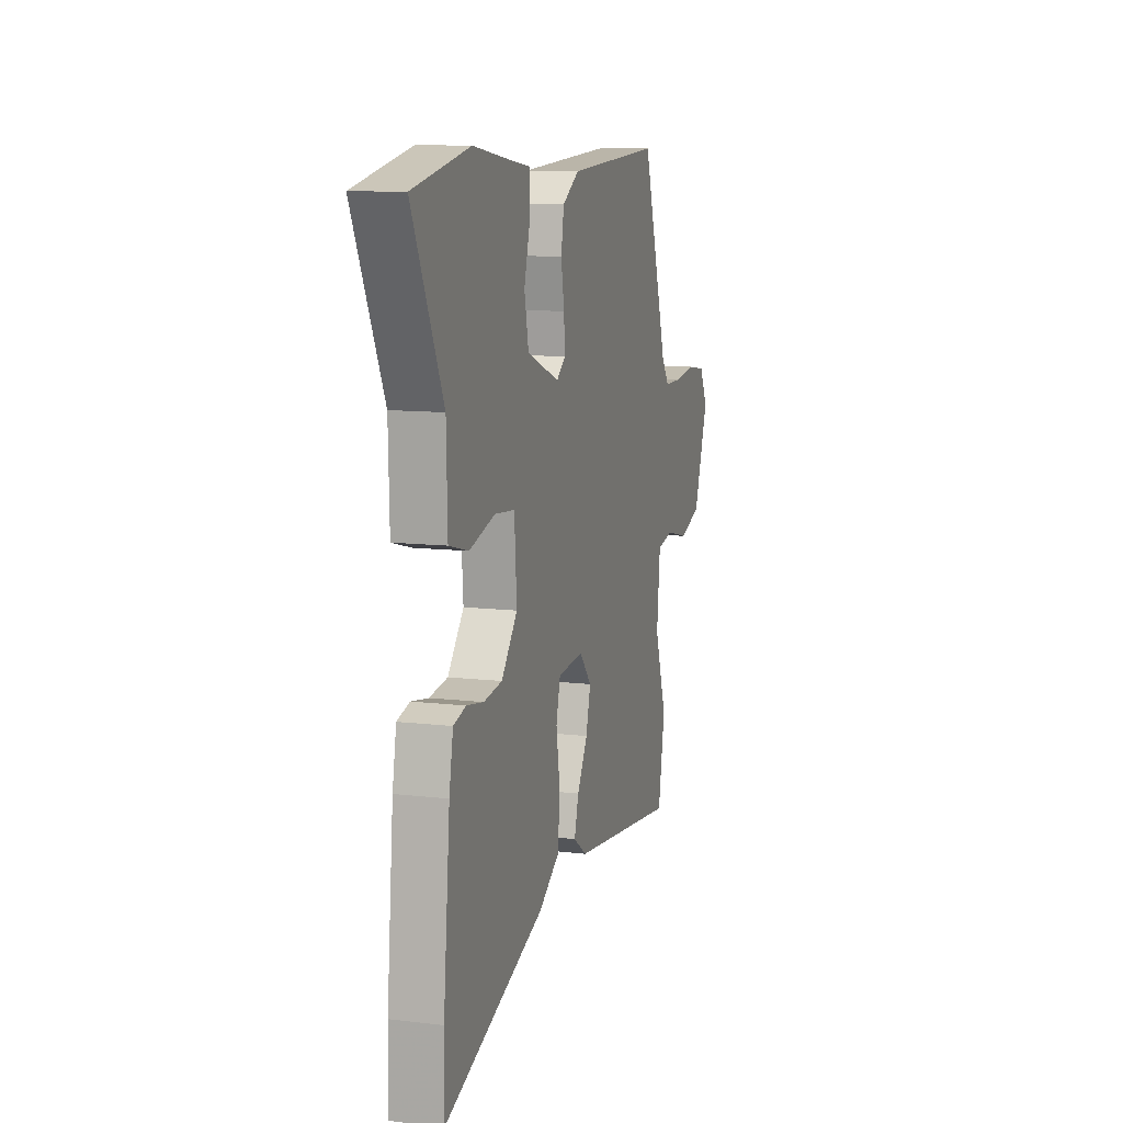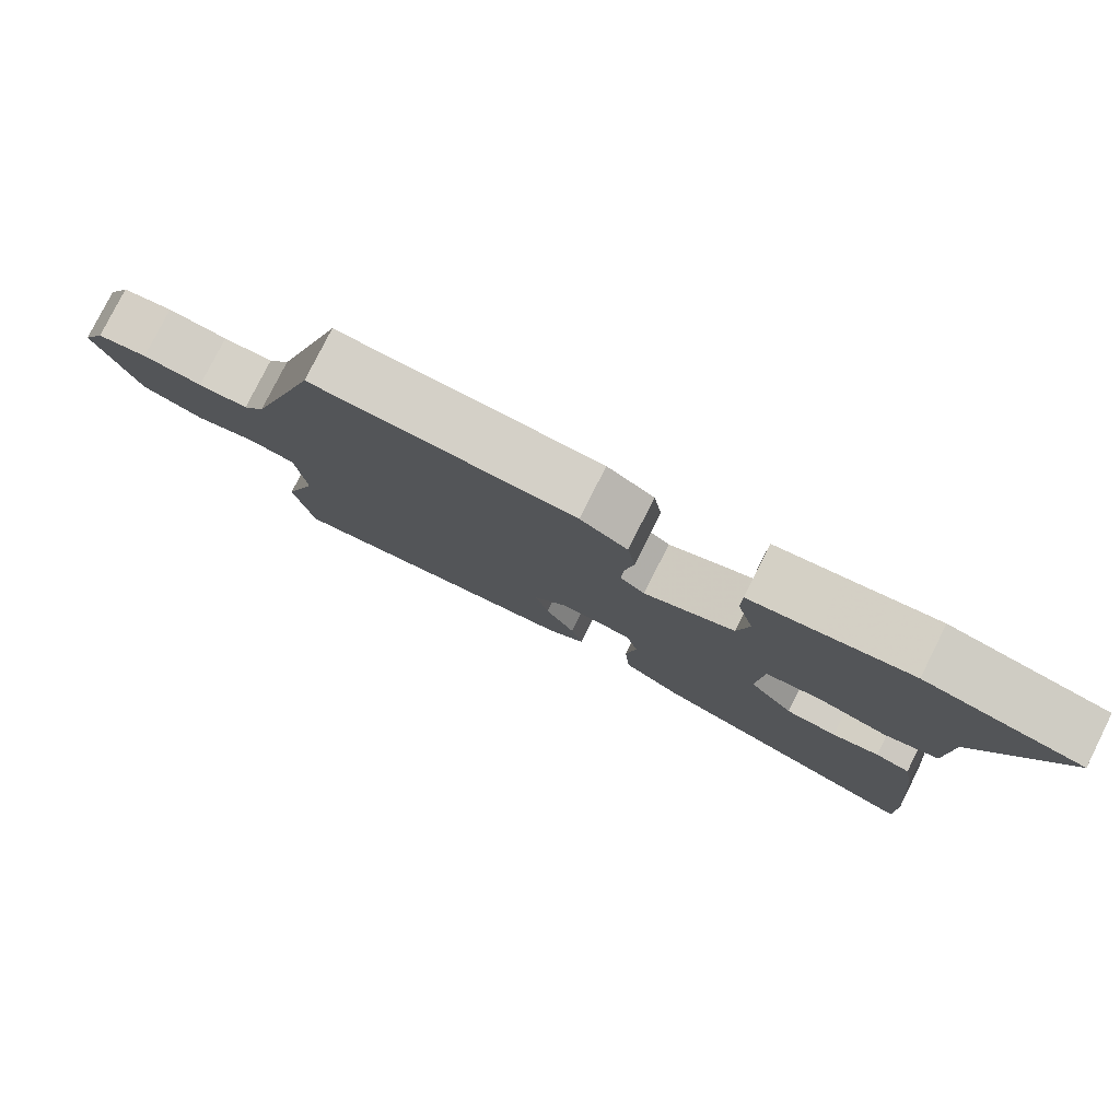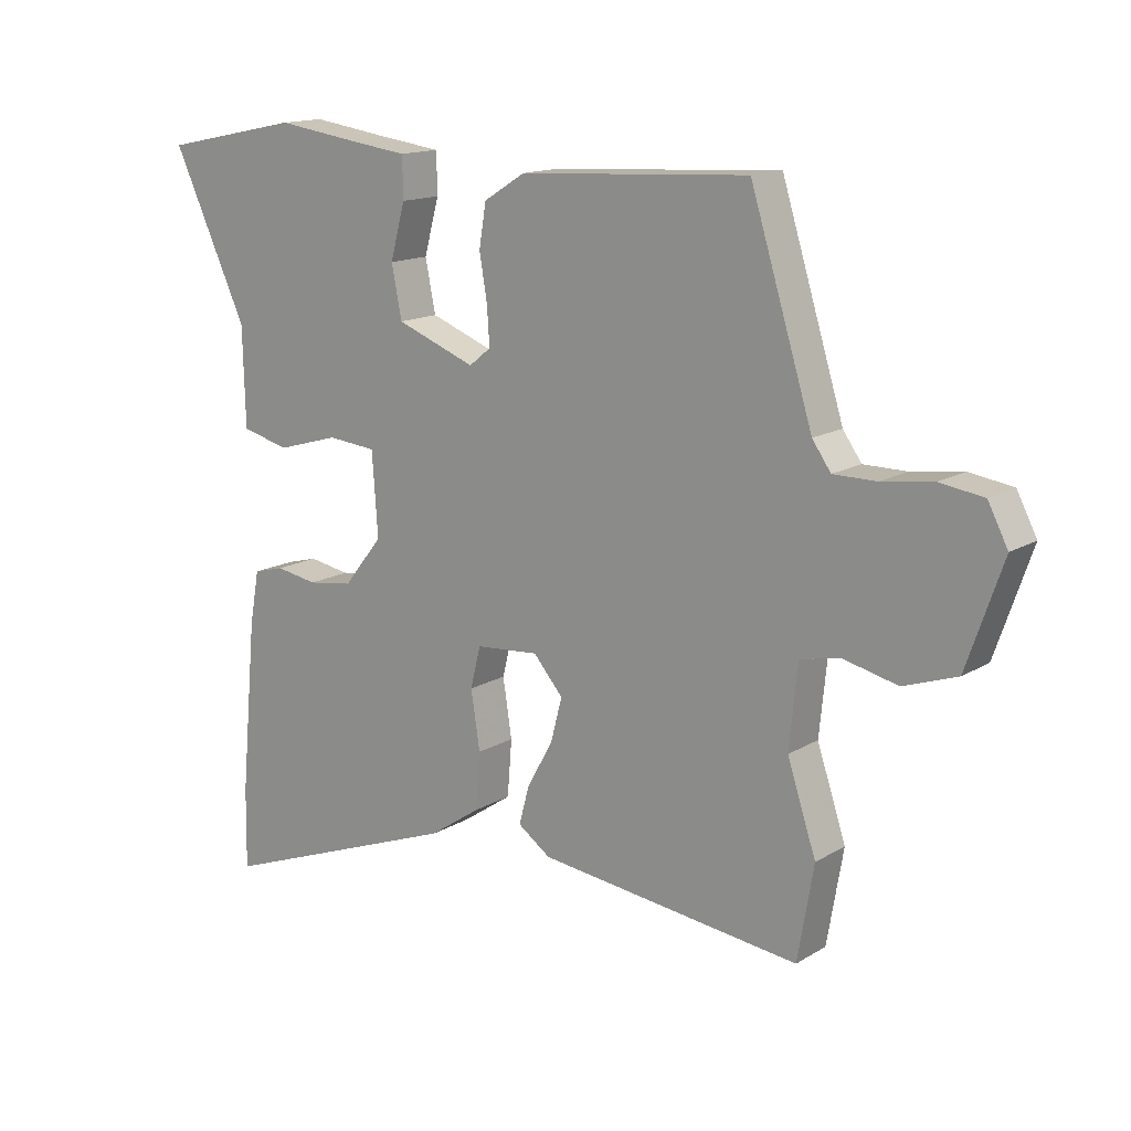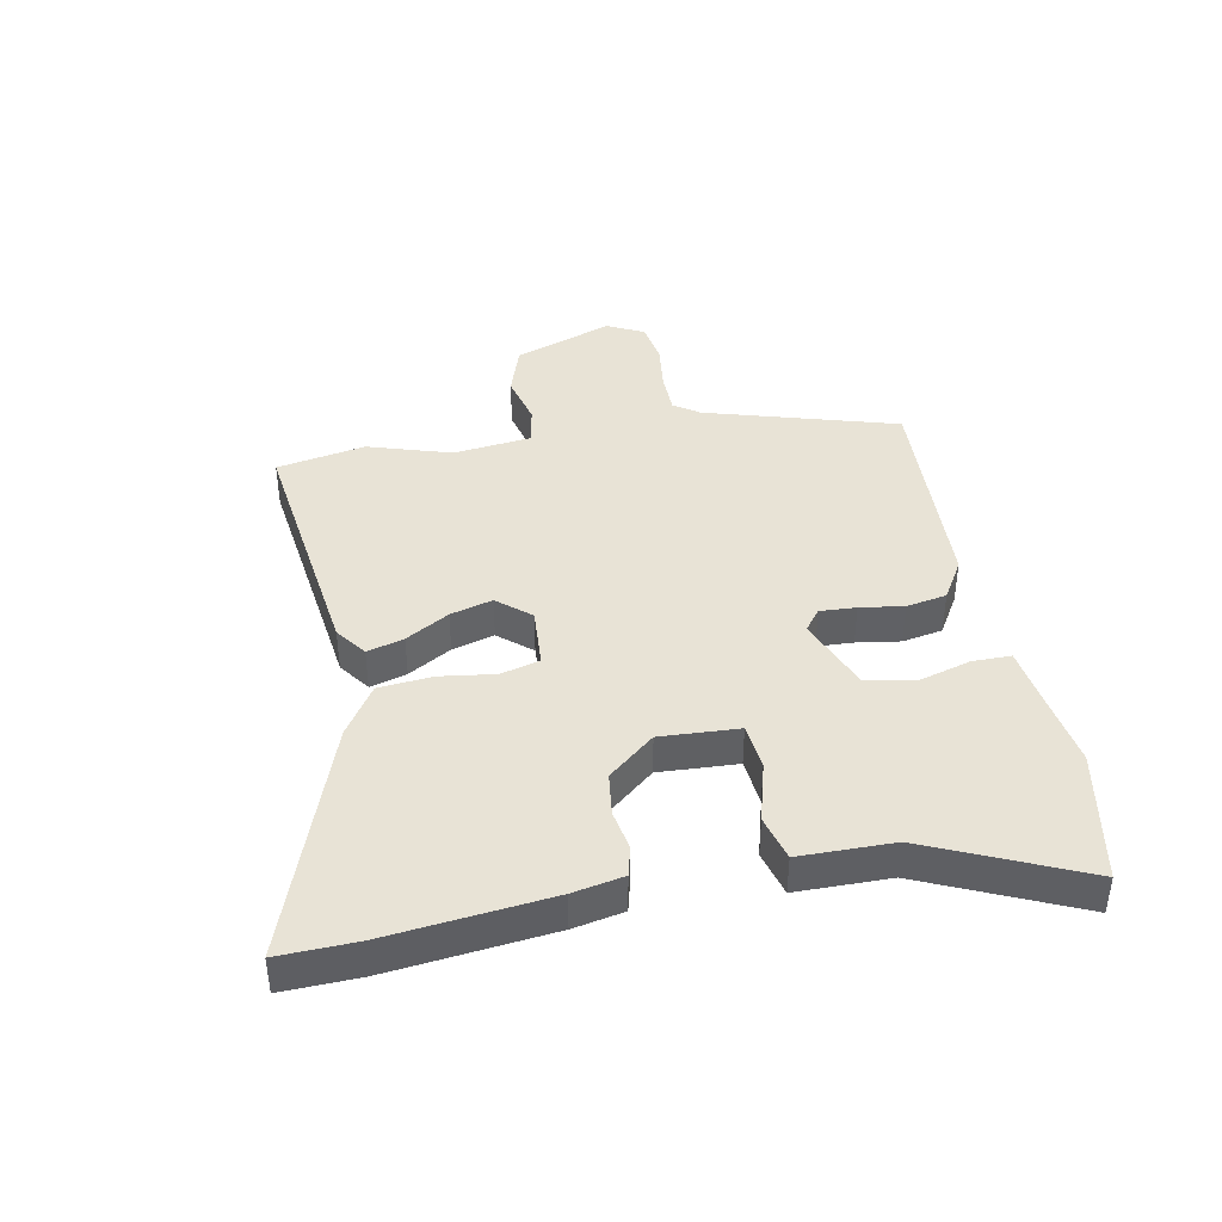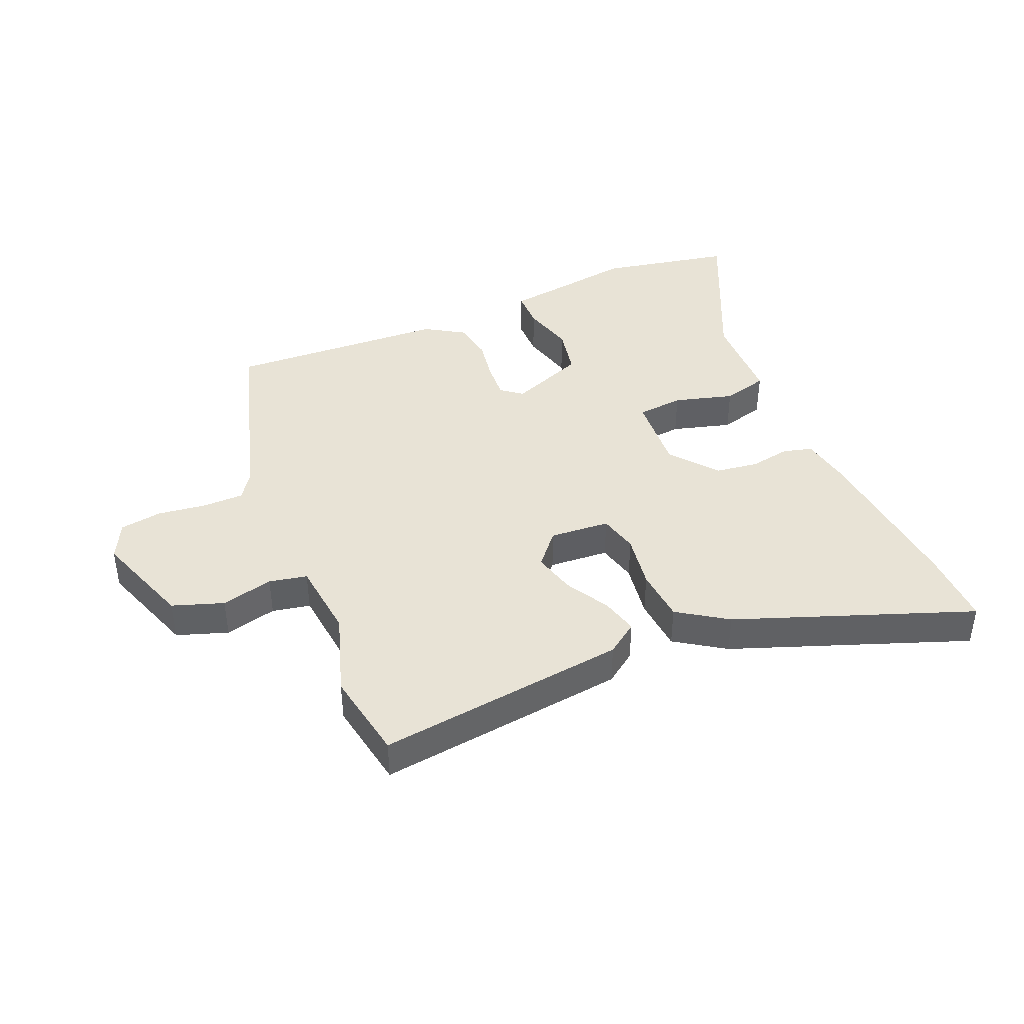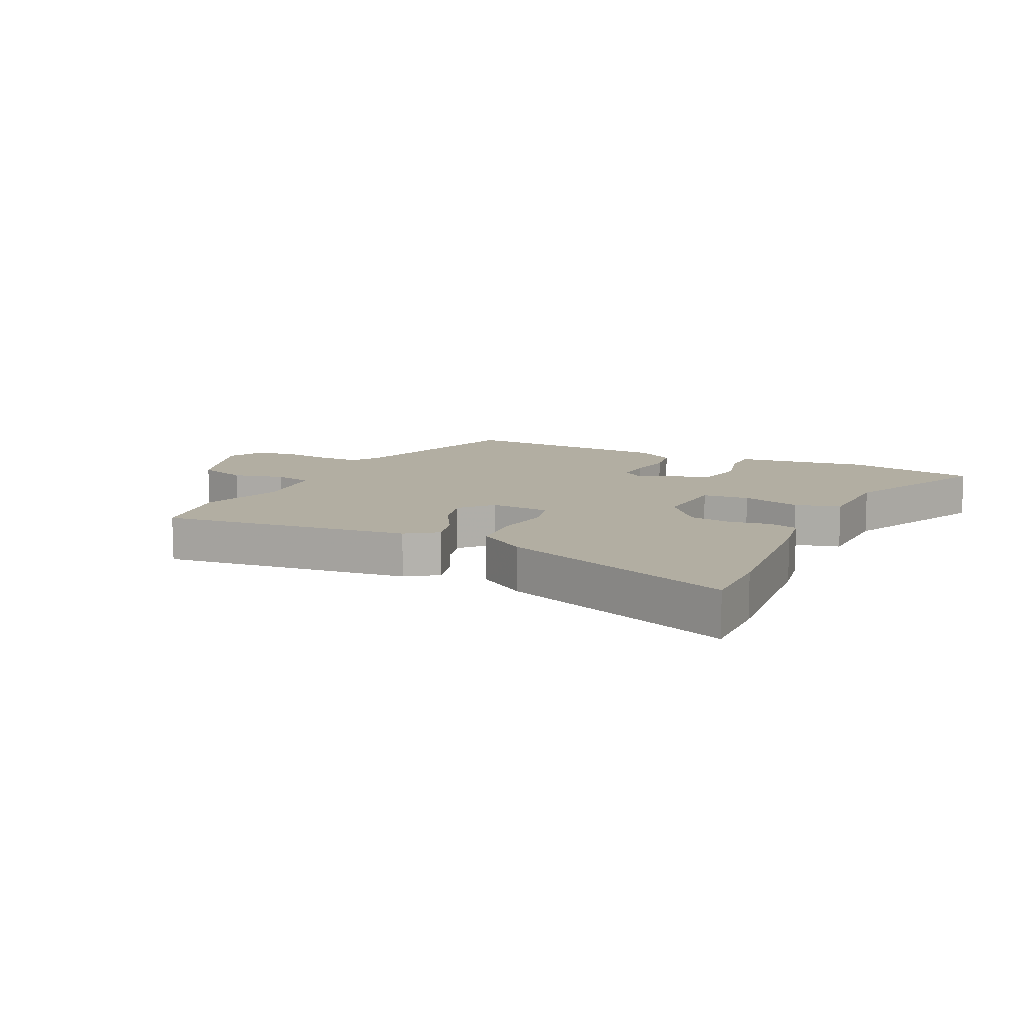
<metadata>
{"format":"obj","ext":"obj","renderer":"f3d","projection":"perspective","resolution":1024,"background":"white","views":[{"elev":10.6,"azim":-73.3,"up":"+Z"},{"elev":79.4,"azim":-153.4,"up":"+Z"},{"elev":14.8,"azim":38.3,"up":"+Z"},{"elev":41.4,"azim":-101.8,"up":"+Y"},{"elev":41.8,"azim":156.7,"up":"+Y"},{"elev":10.7,"azim":-154.4,"up":"+Y"}]}
</metadata>
<code>
v -0.502 0.07 -0.612
v -0.5 0.07 -0.486
v -0.475 0.07 -0.219
v -0.46 0.07 -0.136
v -0.412 0.07 -0.123
v -0.347 0.07 -0.134
v -0.277 0.07 -0.124
v -0.216 0.07 -0.048
v -0.225 0.07 0.08
v -0.301 0.07 0.087
v -0.398 0.07 0.059
v -0.472 0.07 0.078
v -0.476 0.07 0.231
v -0.592 0.07 0.481
v -0.377 0.07 0.525
v -0.251 0.07 0.507
v -0.159 0.07 0.495
v -0.158 0.07 0.432
v -0.181 0.07 0.347
v -0.165 0.07 0.267
v -0.042 0.07 0.22
v -0.008 0.07 0.247
v -0.012 0.07 0.306
v -0.024 0.07 0.377
v -0.013 0.07 0.443
v 0.051 0.07 0.483
v 0.407 0.07 0.504
v 0.504 0.07 0.192
v 0.533 0.07 0.151
v 0.6 0.07 0.151
v 0.68 0.07 0.162
v 0.748 0.07 0.152
v 0.779 0.07 0.092
v 0.723 0.07 -0.07
v 0.64 0.07 -0.099
v 0.555 0.07 -0.079
v 0.493 0.07 -0.092
v 0.48 0.07 -0.22
v 0.525 0.07 -0.355
v 0.5 0.07 -0.501
v 0.091 0.07 -0.453
v 0.04 0.07 -0.417
v 0.056 0.07 -0.357
v 0.096 0.07 -0.286
v 0.114 0.07 -0.217
v 0.068 0.07 -0.164
v -0.03 0.07 -0.172
v -0.046 0.07 -0.236
v -0.032 0.07 -0.326
v -0.039 0.07 -0.414
v -0.119 0.07 -0.468
v -0.502 0 -0.612
v -0.5 0 -0.486
v -0.475 0 -0.219
v -0.46 0 -0.136
v -0.412 0 -0.123
v -0.347 0 -0.134
v -0.277 0 -0.124
v -0.216 0 -0.048
v -0.225 0 0.08
v -0.301 0 0.087
v -0.398 0 0.059
v -0.472 0 0.078
v -0.476 0 0.231
v -0.592 0 0.481
v -0.377 0 0.525
v -0.251 0 0.507
v -0.159 0 0.495
v -0.158 0 0.432
v -0.181 0 0.347
v -0.165 0 0.267
v -0.042 0 0.22
v -0.008 0 0.247
v -0.012 0 0.306
v -0.024 0 0.377
v -0.013 0 0.443
v 0.051 0 0.483
v 0.407 0 0.504
v 0.504 0 0.192
v 0.533 0 0.151
v 0.6 0 0.151
v 0.68 0 0.162
v 0.748 0 0.152
v 0.779 0 0.092
v 0.723 0 -0.07
v 0.64 0 -0.099
v 0.555 0 -0.079
v 0.493 0 -0.092
v 0.48 0 -0.22
v 0.525 0 -0.355
v 0.5 0 -0.501
v 0.091 0 -0.453
v 0.04 0 -0.417
v 0.056 0 -0.357
v 0.096 0 -0.286
v 0.114 0 -0.217
v 0.068 0 -0.164
v -0.03 0 -0.172
v -0.046 0 -0.236
v -0.032 0 -0.326
v -0.039 0 -0.414
v -0.119 0 -0.468
f 4 5 6
f 3 4 6
f 2 3 6
f 1 2 6
f 51 1 6
f 50 51 6
f 49 50 6
f 48 49 6
f 47 48 6 7
f 46 47 7 8
f 42 43 44
f 41 42 44
f 40 41 44
f 39 40 44
f 38 39 44
f 37 38 44 45
f 34 35 36
f 33 34 36
f 32 33 36
f 31 32 36
f 30 31 36
f 29 30 36 37
f 37 45 46
f 29 37 46
f 28 29 46
f 27 28 46
f 26 27 46
f 25 26 46
f 24 25 46
f 23 24 46
f 16 17 18 19
f 16 19 20
f 15 16 20
f 14 15 20
f 13 14 20
f 13 20 21
f 12 13 21
f 11 12 21
f 10 11 21
f 46 8 9
f 22 23 46
f 21 22 46
f 21 46 9
f 9 10 21
f 57 56 55
f 57 55 54
f 57 54 53
f 57 53 52
f 57 52 102
f 57 102 101
f 57 101 100
f 57 100 99
f 58 57 99 98
f 59 58 98 97
f 95 94 93
f 95 93 92
f 95 92 91
f 95 91 90
f 95 90 89
f 96 95 89 88
f 87 86 85
f 87 85 84
f 87 84 83
f 87 83 82
f 87 82 81
f 88 87 81 80
f 97 96 88
f 97 88 80
f 97 80 79
f 97 79 78
f 97 78 77
f 97 77 76
f 97 76 75
f 97 75 74
f 70 69 68 67
f 71 70 67
f 71 67 66
f 71 66 65
f 71 65 64
f 72 71 64
f 72 64 63
f 72 63 62
f 72 62 61
f 60 59 97
f 97 74 73
f 97 73 72
f 60 97 72
f 72 61 60
f 1 52 53 2
f 2 53 54 3
f 3 54 55 4
f 4 55 56 5
f 5 56 57 6
f 6 57 58 7
f 7 58 59 8
f 8 59 60 9
f 9 60 61 10
f 10 61 62 11
f 11 62 63 12
f 12 63 64 13
f 13 64 65 14
f 14 65 66 15
f 15 66 67 16
f 16 67 68 17
f 17 68 69 18
f 18 69 70 19
f 19 70 71 20
f 20 71 72 21
f 21 72 73 22
f 22 73 74 23
f 23 74 75 24
f 24 75 76 25
f 25 76 77 26
f 26 77 78 27
f 27 78 79 28
f 28 79 80 29
f 29 80 81 30
f 30 81 82 31
f 31 82 83 32
f 32 83 84 33
f 33 84 85 34
f 34 85 86 35
f 35 86 87 36
f 36 87 88 37
f 37 88 89 38
f 38 89 90 39
f 39 90 91 40
f 40 91 92 41
f 41 92 93 42
f 42 93 94 43
f 43 94 95 44
f 44 95 96 45
f 45 96 97 46
f 46 97 98 47
f 47 98 99 48
f 48 99 100 49
f 49 100 101 50
f 50 101 102 51
f 51 102 52 1

</code>
